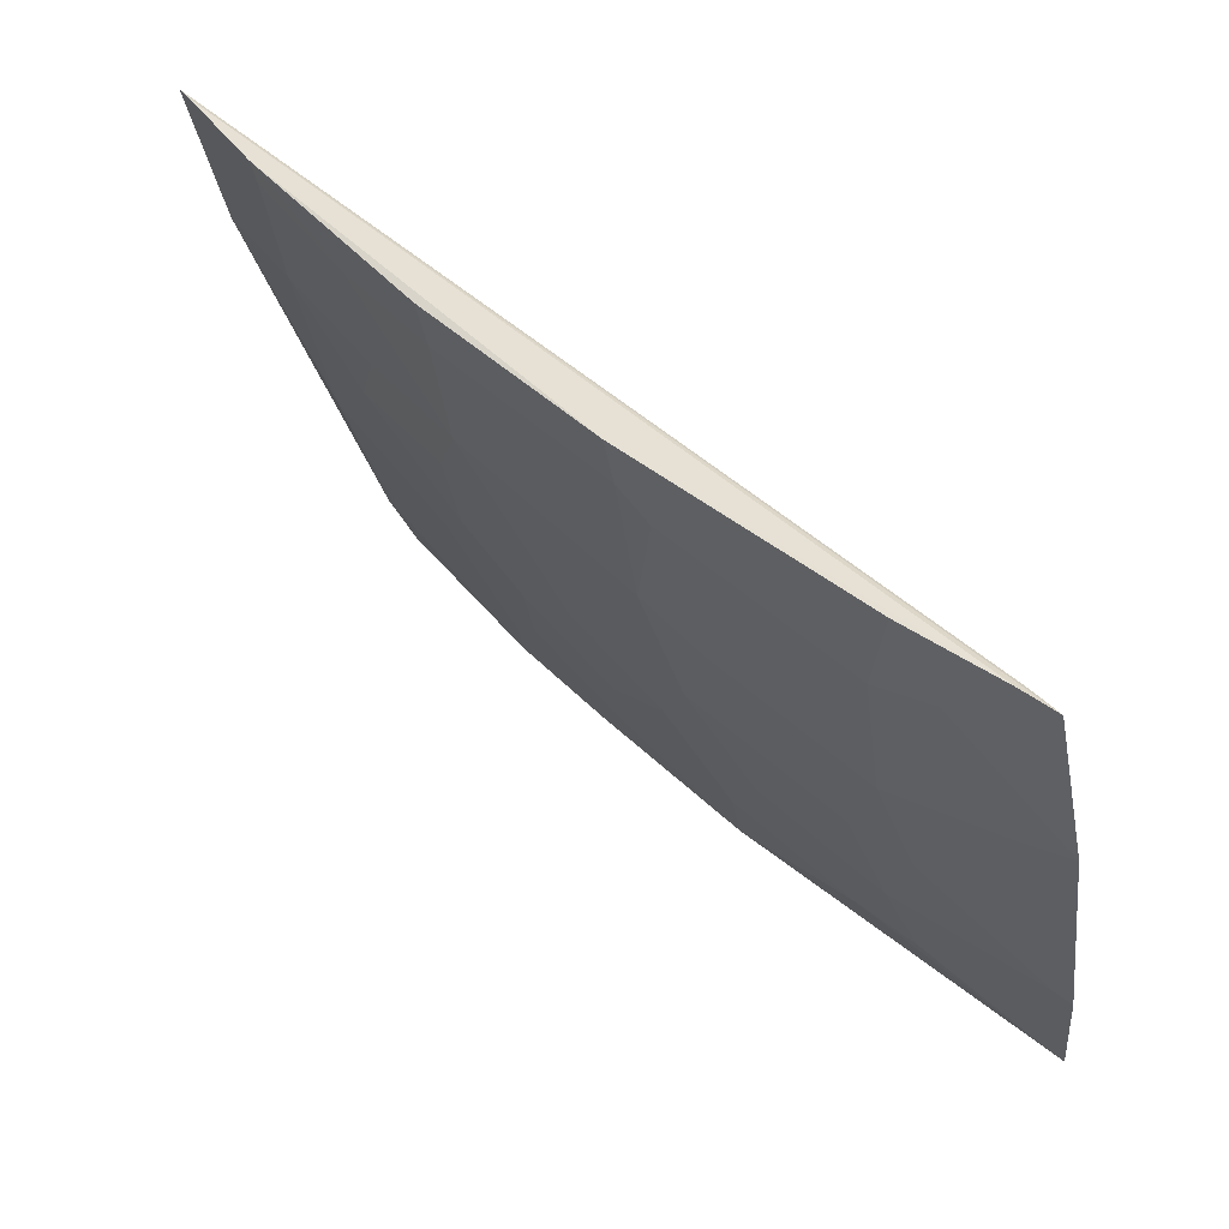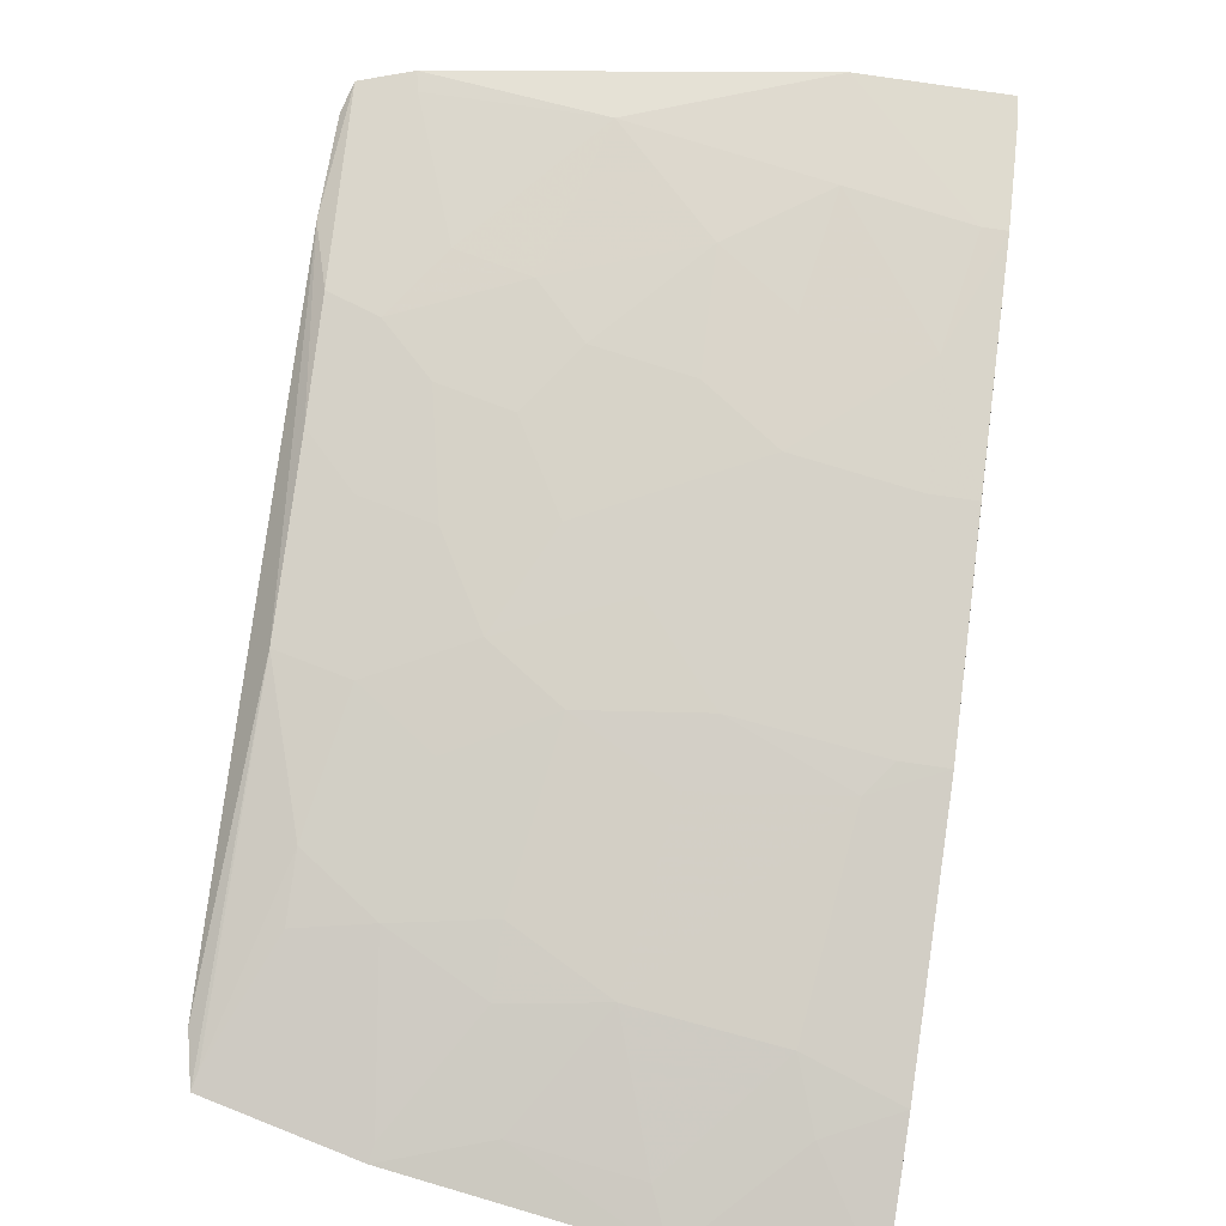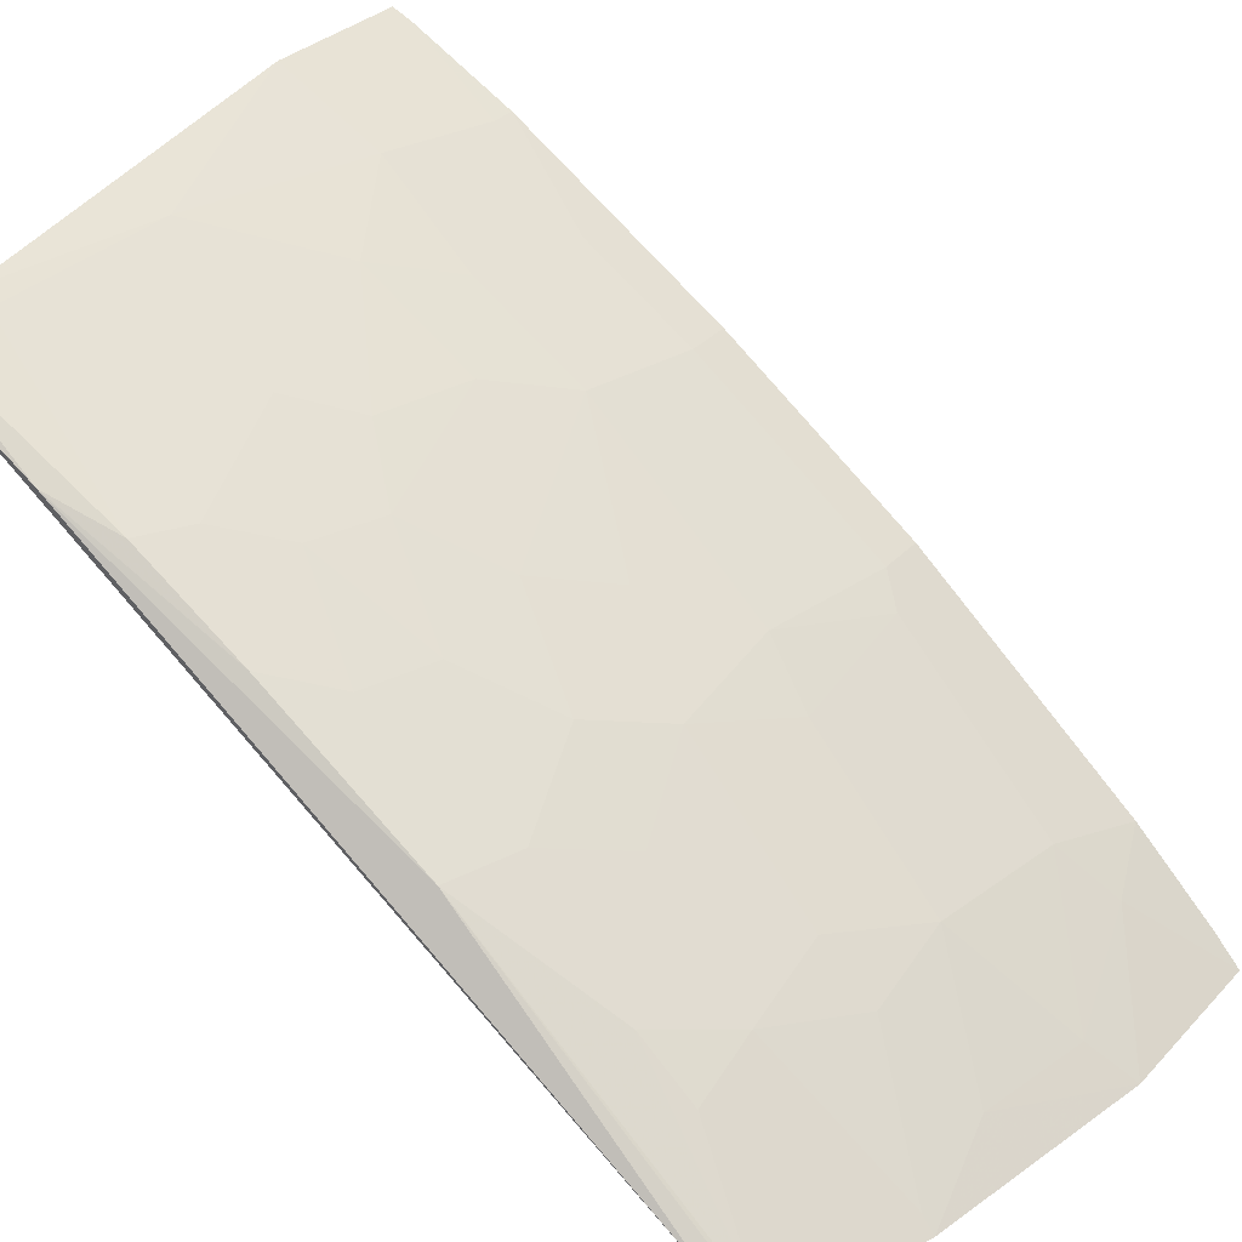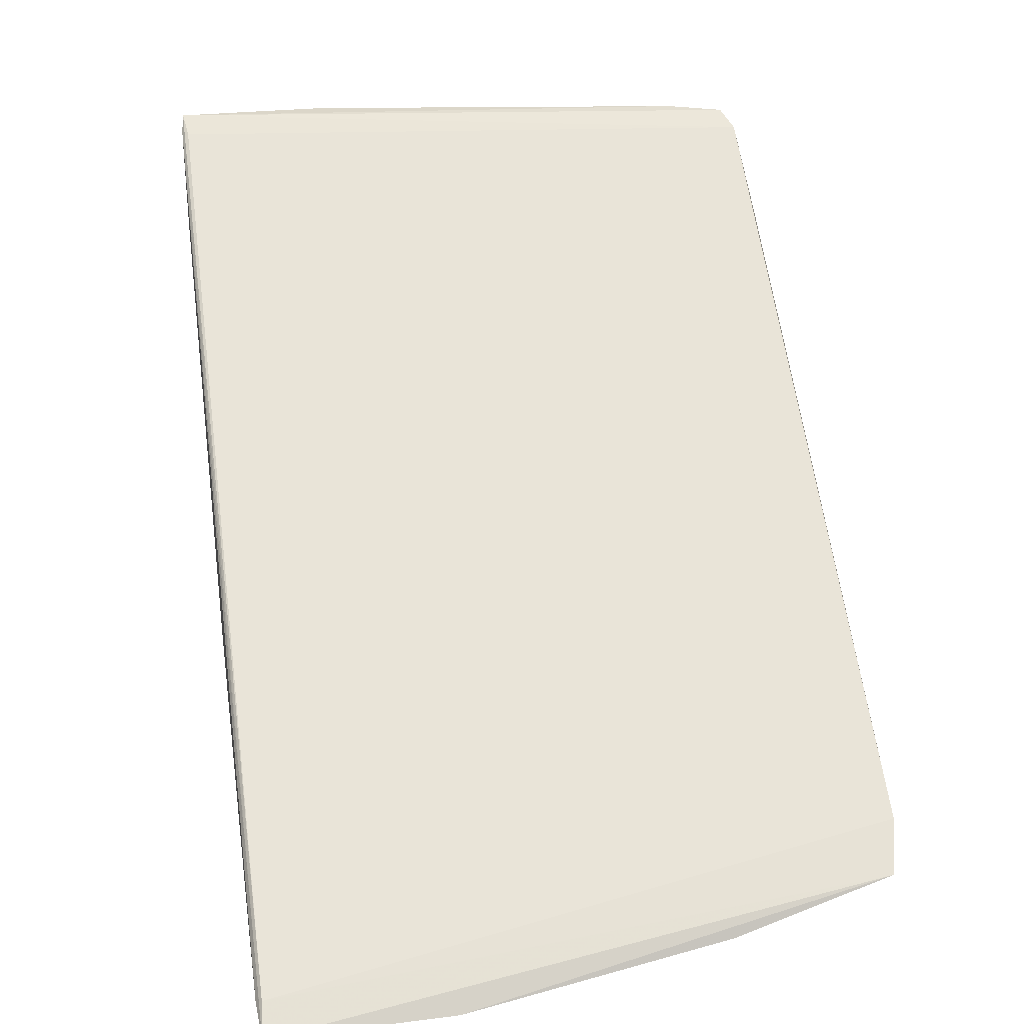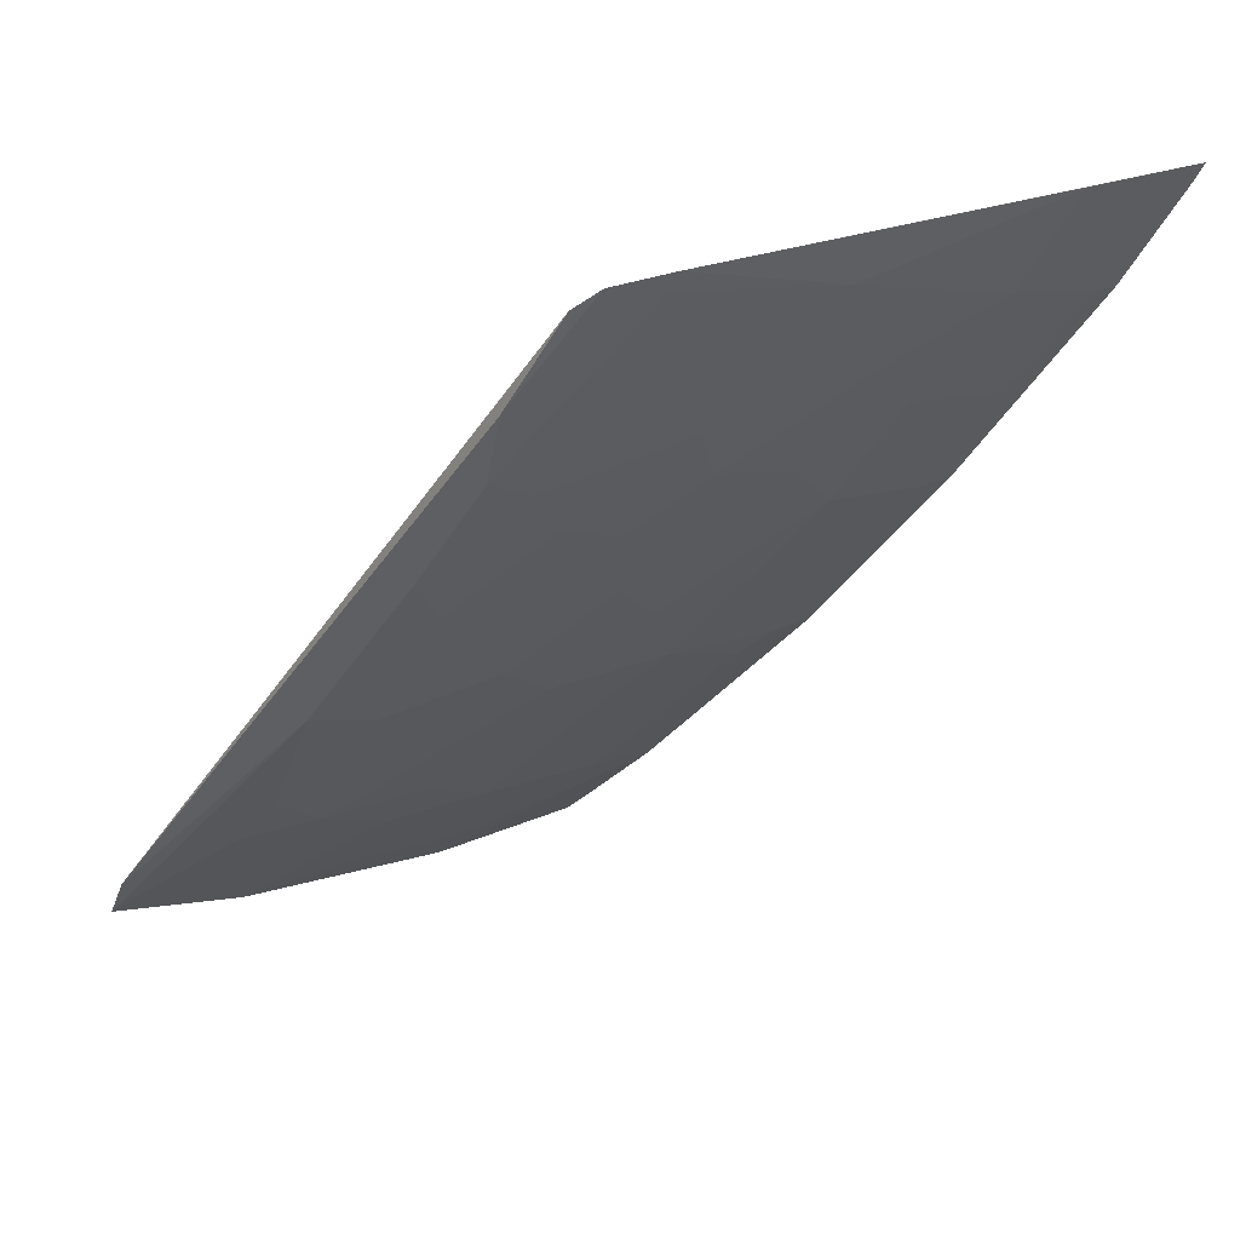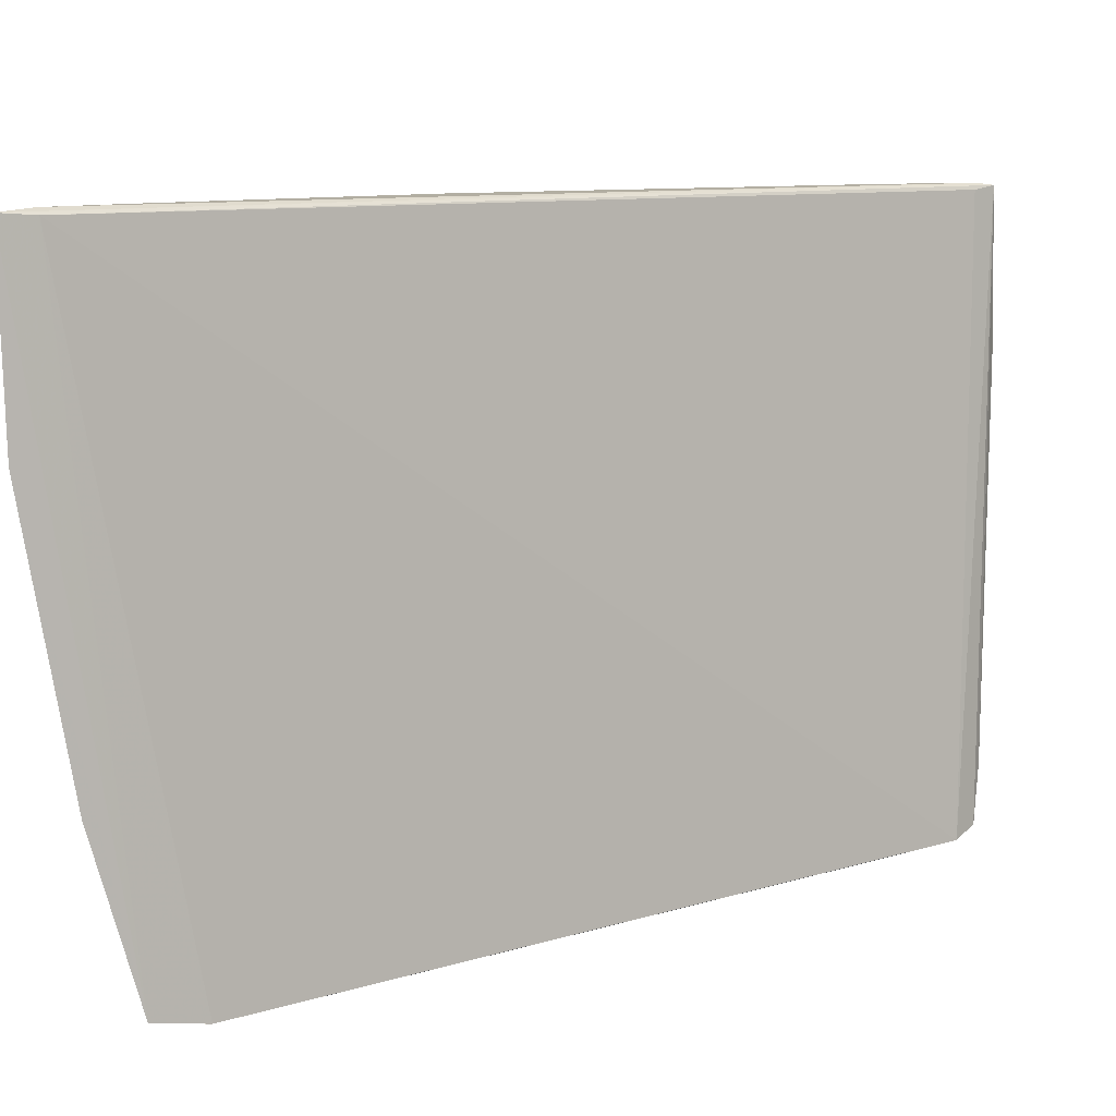
<metadata>
{"format":"obj","ext":"obj","renderer":"f3d","projection":"perspective","resolution":1024,"background":"white","views":[{"elev":-43.0,"azim":96.8,"up":"+Y"},{"elev":-51.5,"azim":-11.8,"up":"+Y"},{"elev":25.0,"azim":-59.7,"up":"+Z"},{"elev":10.7,"azim":168.1,"up":"+Y"},{"elev":23.2,"azim":-48.6,"up":"+Y"},{"elev":-78.4,"azim":87.7,"up":"+Z"}]}
</metadata>
<code>
v -0.009675 -0.06434 -0.002505
v -0.009645 -0.08811 -0.02208
v -0.009797 -0.09048 -0.02508
v -0.02958 -0.08751 -0.02621
v -0.02165 -0.07586 -0.01283
v -0.01573 -0.09099 -0.0262
v -0.02986 -0.06477 -0.007086
v -0.009631 -0.09058 -0.02482
v -0.009706 -0.07511 -0.01014
v -0.009718 -0.09145 -0.02578
v -0.02169 -0.08448 -0.02061
v -0.009797 -0.06503 -0.003187
v -0.02994 -0.08603 -0.02514
v -0.0217 -0.06558 -0.005108
v -0.02938 -0.07838 -0.01718
v -0.009602 -0.06496 -0.002892
v -0.01217 -0.08879 -0.02313
v -0.02438 -0.08918 -0.02627
v -0.01649 -0.08022 -0.01541
v -0.02947 -0.0699 -0.0102
v -0.02776 -0.06401 -0.005587
v -0.01564 -0.07422 -0.0102
v -0.02339 -0.07848 -0.01543
v -0.02771 -0.08273 -0.02064
v -0.009647 -0.08117 -0.0153
v -0.01484 -0.06408 -0.002907
v -0.01821 -0.08622 -0.02148
v -0.02166 -0.07157 -0.009408
v -0.03003 -0.06774 -0.009179
v -0.02957 -0.06414 -0.006259
v -0.02596 -0.06895 -0.008571
v -0.01048 -0.0682 -0.005062
v -0.01133 -0.07504 -0.01025
v -0.01909 -0.07758 -0.01371
v -0.02767 -0.07498 -0.01373
v -0.02082 -0.08013 -0.01626
v -0.02946 -0.0871 -0.02573
v -0.02685 -0.07927 -0.01714
v -0.0251 -0.08447 -0.0215
v -0.009617 -0.06824 -0.004997
v -0.01652 -0.08965 -0.02488
v -0.01305 -0.0871 -0.02145
v -0.01824 -0.06896 -0.006774
v -0.02338 -0.07324 -0.0111
v -0.02941 -0.07324 -0.01287
v -0.02764 -0.06461 -0.005967
v -0.02341 -0.06983 -0.008536
v -0.01133 -0.07156 -0.007641
v -0.01132 -0.08109 -0.0154
v -0.01734 -0.08187 -0.01713
v -0.02423 -0.08101 -0.01801
v -0.02167 -0.08615 -0.0223
v -0.0277 -0.08442 -0.02231
v -0.0208 -0.08877 -0.02491
v -0.01824 -0.07245 -0.009362
v -0.01479 -0.06733 -0.005004
v -0.02594 -0.07239 -0.0111
v -0.0277 -0.0707 -0.01029
v -0.01218 -0.08187 -0.01625
v -0.02428 -0.08876 -0.02579
v -0.01563 -0.07072 -0.007617
v -0.02513 -0.07585 -0.01371
f 10 6 4
f 10 4 3
f 10 3 1
f 10 8 2
f 12 7 1
f 12 1 3
f 12 3 7
f 13 7 3
f 13 3 4
f 15 13 4
f 16 10 1
f 16 8 10
f 17 10 2
f 17 6 10
f 18 4 6
f 25 2 8
f 26 16 1
f 26 21 14
f 26 1 21
f 29 7 13
f 29 13 15
f 30 21 1
f 30 1 7
f 30 29 20
f 30 7 29
f 32 16 26
f 33 22 19
f 34 22 5
f 34 19 22
f 34 5 23
f 36 34 23
f 36 19 34
f 37 24 15
f 37 15 4
f 38 15 24
f 38 35 15
f 39 11 36
f 39 38 24
f 39 37 4
f 40 9 25
f 40 16 32
f 40 25 8
f 40 8 16
f 41 6 17
f 42 17 2
f 42 2 25
f 42 41 17
f 42 27 41
f 45 29 15
f 45 20 29
f 45 15 35
f 46 20 31
f 46 30 20
f 46 21 30
f 46 31 14
f 46 14 21
f 47 14 31
f 47 43 14
f 47 28 43
f 48 22 33
f 48 40 32
f 48 33 9
f 48 9 40
f 49 25 9
f 49 9 33
f 49 33 19
f 50 19 36
f 50 36 11
f 50 11 27
f 51 39 36
f 51 36 23
f 51 23 38
f 51 38 39
f 52 27 11
f 52 11 39
f 53 39 24
f 53 24 37
f 53 37 39
f 54 41 27
f 54 18 6
f 54 6 41
f 54 27 52
f 55 43 28
f 55 22 43
f 55 28 44
f 55 44 5
f 55 5 22
f 56 32 26
f 56 26 14
f 56 14 43
f 56 48 32
f 57 45 35
f 57 44 28
f 57 28 47
f 58 47 31
f 58 31 20
f 58 57 47
f 58 20 45
f 58 45 57
f 59 49 19
f 59 42 25
f 59 25 49
f 59 19 50
f 59 50 27
f 59 27 42
f 60 52 39
f 60 54 52
f 60 18 54
f 60 39 4
f 60 4 18
f 61 56 43
f 61 43 22
f 61 22 48
f 61 48 56
f 62 57 35
f 62 44 57
f 62 23 5
f 62 5 44
f 62 38 23
f 62 35 38

</code>
